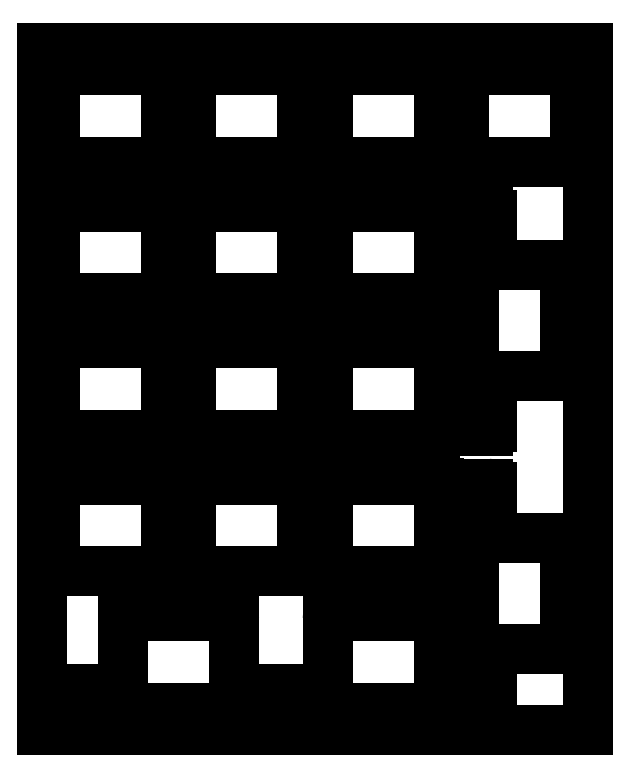
<metadata>
{"format":"dxf","ext":"dxf","renderer":"ezdxf+matplotlib","layout":"modelspace","background":"white","min_lineweight":24,"dpi":150}
</metadata>
<code>
0
SECTION
2
ENTITIES
0
LINE
8
0
10
2.275
20
-3.125
11
16.77
21
-3.125
0
LINE
8
0
10
2.275
20
-15.93
11
16.77
21
-15.93
0
LINE
8
0
10
1.775
20
-3.625
11
1.775
21
-15.43
0
LINE
8
0
10
17.27
20
-3.625
11
17.27
21
-15.43
0
ARC
8
0
10
2.275
20
-3.625
40
0.5
50
90
51
180
0
ARC
8
0
10
16.77
20
-3.625
40
0.5
50
0
51
90
0
ARC
8
0
10
2.275
20
-15.43
40
0.5
50
180
51
270
0
ARC
8
0
10
16.77
20
-15.43
40
0.5
50
270
51
360
0
LINE
8
0
10
21.32
20
-3.125
11
35.83
21
-3.125
0
LINE
8
0
10
21.32
20
-15.93
11
35.83
21
-15.93
0
LINE
8
0
10
20.82
20
-3.625
11
20.82
21
-15.43
0
LINE
8
0
10
36.33
20
-3.625
11
36.33
21
-15.43
0
ARC
8
0
10
21.32
20
-3.625
40
0.5
50
90
51
180
0
ARC
8
0
10
35.83
20
-3.625
40
0.5
50
0
51
90
0
ARC
8
0
10
21.32
20
-15.43
40
0.5
50
180
51
270
0
ARC
8
0
10
35.83
20
-15.43
40
0.5
50
270
51
360
0
LINE
8
0
10
40.38
20
-3.125
11
54.88
21
-3.125
0
LINE
8
0
10
40.38
20
-15.93
11
54.88
21
-15.93
0
LINE
8
0
10
39.88
20
-3.625
11
39.88
21
-15.43
0
LINE
8
0
10
55.38
20
-3.625
11
55.38
21
-15.43
0
ARC
8
0
10
40.38
20
-3.625
40
0.5
50
90
51
180
0
ARC
8
0
10
54.88
20
-3.625
40
0.5
50
0
51
90
0
ARC
8
0
10
40.38
20
-15.43
40
0.5
50
180
51
270
0
ARC
8
0
10
54.88
20
-15.43
40
0.5
50
270
51
360
0
LINE
8
0
10
59.42
20
-3.125
11
73.92
21
-3.125
0
LINE
8
0
10
59.42
20
-15.93
11
73.92
21
-15.93
0
LINE
8
0
10
58.92
20
-3.625
11
58.92
21
-15.43
0
LINE
8
0
10
74.42
20
-3.625
11
74.42
21
-15.43
0
ARC
8
0
10
59.42
20
-3.625
40
0.5
50
90
51
180
0
ARC
8
0
10
73.92
20
-3.625
40
0.5
50
0
51
90
0
ARC
8
0
10
59.42
20
-15.43
40
0.5
50
180
51
270
0
ARC
8
0
10
73.92
20
-15.43
40
0.5
50
270
51
360
0
LINE
8
0
10
2.275
20
-22.18
11
16.77
21
-22.18
0
LINE
8
0
10
2.275
20
-34.98
11
16.77
21
-34.98
0
LINE
8
0
10
1.775
20
-22.68
11
1.775
21
-34.48
0
LINE
8
0
10
17.27
20
-22.68
11
17.27
21
-34.48
0
ARC
8
0
10
2.275
20
-22.68
40
0.5
50
90
51
180
0
ARC
8
0
10
16.77
20
-22.68
40
0.5
50
0
51
90
0
ARC
8
0
10
2.275
20
-34.48
40
0.5
50
180
51
270
0
ARC
8
0
10
16.77
20
-34.48
40
0.5
50
270
51
360
0
LINE
8
0
10
21.32
20
-22.18
11
35.83
21
-22.18
0
LINE
8
0
10
21.32
20
-34.98
11
35.83
21
-34.98
0
LINE
8
0
10
20.82
20
-22.68
11
20.82
21
-34.48
0
LINE
8
0
10
36.33
20
-22.68
11
36.33
21
-34.48
0
ARC
8
0
10
21.32
20
-22.68
40
0.5
50
90
51
180
0
ARC
8
0
10
35.83
20
-22.68
40
0.5
50
0
51
90
0
ARC
8
0
10
21.32
20
-34.48
40
0.5
50
180
51
270
0
ARC
8
0
10
35.83
20
-34.48
40
0.5
50
270
51
360
0
LINE
8
0
10
40.38
20
-22.18
11
54.88
21
-22.18
0
LINE
8
0
10
40.38
20
-34.98
11
54.88
21
-34.98
0
LINE
8
0
10
39.88
20
-22.68
11
39.88
21
-34.48
0
LINE
8
0
10
55.38
20
-22.68
11
55.38
21
-34.48
0
ARC
8
0
10
40.38
20
-22.68
40
0.5
50
90
51
180
0
ARC
8
0
10
54.88
20
-22.68
40
0.5
50
0
51
90
0
ARC
8
0
10
40.38
20
-34.48
40
0.5
50
180
51
270
0
ARC
8
0
10
54.88
20
-34.48
40
0.5
50
270
51
360
0
LINE
8
0
10
73.08
20
-30.85
11
73.08
21
-45.35
0
LINE
8
0
10
60.27
20
-30.85
11
60.27
21
-45.35
0
LINE
8
0
10
72.58
20
-30.35
11
60.77
21
-30.35
0
LINE
8
0
10
72.58
20
-45.85
11
60.77
21
-45.85
0
ARC
8
0
10
72.58
20
-30.85
40
0.5
50
0
51
90
0
ARC
8
0
10
72.58
20
-45.35
40
0.5
50
-90
51
0
0
ARC
8
0
10
60.77
20
-30.85
40
0.5
50
90
51
180
0
ARC
8
0
10
60.77
20
-45.35
40
0.5
50
180
51
270
0
LINE
8
0
10
62.8
20
-51.27
11
62.8
21
-52.94
0
LINE
8
0
10
57.59
20
-51.27
11
57.59
21
-52.94
0
LINE
8
0
10
62.3
20
-50.77
11
58.09
21
-50.77
0
LINE
8
0
10
62.3
20
-53.44
11
58.09
21
-53.44
0
ARC
8
0
10
62.3
20
-51.27
40
0.5
50
0
51
90
0
ARC
8
0
10
62.3
20
-52.94
40
0.5
50
-90
51
0
0
ARC
8
0
10
58.09
20
-51.27
40
0.5
50
90
51
180
0
ARC
8
0
10
58.09
20
-52.94
40
0.5
50
180
51
270
0
LINE
8
0
10
62.8
20
-23.27
11
62.8
21
-24.94
0
LINE
8
0
10
57.59
20
-23.27
11
57.59
21
-24.94
0
LINE
8
0
10
62.3
20
-22.77
11
58.09
21
-22.77
0
LINE
8
0
10
62.3
20
-25.44
11
58.09
21
-25.44
0
ARC
8
0
10
62.3
20
-23.27
40
0.5
50
0
51
90
0
ARC
8
0
10
62.3
20
-24.94
40
0.5
50
-90
51
0
0
ARC
8
0
10
58.09
20
-23.27
40
0.5
50
90
51
180
0
ARC
8
0
10
58.09
20
-24.94
40
0.5
50
180
51
270
0
LINE
8
0
10
2.275
20
-41.23
11
16.77
21
-41.23
0
LINE
8
0
10
2.275
20
-54.02
11
16.77
21
-54.02
0
LINE
8
0
10
1.775
20
-41.73
11
1.775
21
-53.52
0
LINE
8
0
10
17.27
20
-41.73
11
17.27
21
-53.52
0
ARC
8
0
10
2.275
20
-41.73
40
0.5
50
90
51
180
0
ARC
8
0
10
16.77
20
-41.73
40
0.5
50
0
51
90
0
ARC
8
0
10
2.275
20
-53.52
40
0.5
50
180
51
270
0
ARC
8
0
10
16.77
20
-53.52
40
0.5
50
270
51
360
0
LINE
8
0
10
21.32
20
-41.23
11
35.83
21
-41.23
0
LINE
8
0
10
21.32
20
-54.02
11
35.83
21
-54.02
0
LINE
8
0
10
20.82
20
-41.73
11
20.82
21
-53.52
0
LINE
8
0
10
36.33
20
-41.73
11
36.33
21
-53.52
0
ARC
8
0
10
21.32
20
-41.73
40
0.5
50
90
51
180
0
ARC
8
0
10
35.83
20
-41.73
40
0.5
50
0
51
90
0
ARC
8
0
10
21.32
20
-53.52
40
0.5
50
180
51
270
0
ARC
8
0
10
35.83
20
-53.52
40
0.5
50
270
51
360
0
LINE
8
0
10
40.38
20
-41.23
11
54.88
21
-41.23
0
LINE
8
0
10
40.38
20
-54.02
11
54.88
21
-54.02
0
LINE
8
0
10
39.88
20
-41.73
11
39.88
21
-53.52
0
LINE
8
0
10
55.38
20
-41.73
11
55.38
21
-53.52
0
ARC
8
0
10
40.38
20
-41.73
40
0.5
50
90
51
180
0
ARC
8
0
10
54.88
20
-41.73
40
0.5
50
0
51
90
0
ARC
8
0
10
40.38
20
-53.52
40
0.5
50
180
51
270
0
ARC
8
0
10
54.88
20
-53.52
40
0.5
50
270
51
360
0
LINE
8
0
10
2.275
20
-60.27
11
16.77
21
-60.27
0
LINE
8
0
10
2.275
20
-73.08
11
16.77
21
-73.08
0
LINE
8
0
10
1.775
20
-60.77
11
1.775
21
-72.58
0
LINE
8
0
10
17.27
20
-60.77
11
17.27
21
-72.58
0
ARC
8
0
10
2.275
20
-60.77
40
0.5
50
90
51
180
0
ARC
8
0
10
16.77
20
-60.77
40
0.5
50
0
51
90
0
ARC
8
0
10
2.275
20
-72.58
40
0.5
50
180
51
270
0
ARC
8
0
10
16.77
20
-72.58
40
0.5
50
270
51
360
0
LINE
8
0
10
21.32
20
-60.27
11
35.83
21
-60.27
0
LINE
8
0
10
21.32
20
-73.08
11
35.83
21
-73.08
0
LINE
8
0
10
20.82
20
-60.77
11
20.82
21
-72.58
0
LINE
8
0
10
36.33
20
-60.77
11
36.33
21
-72.58
0
ARC
8
0
10
21.32
20
-60.77
40
0.5
50
90
51
180
0
ARC
8
0
10
35.83
20
-60.77
40
0.5
50
0
51
90
0
ARC
8
0
10
21.32
20
-72.58
40
0.5
50
180
51
270
0
ARC
8
0
10
35.83
20
-72.58
40
0.5
50
270
51
360
0
LINE
8
0
10
40.38
20
-60.27
11
54.88
21
-60.27
0
LINE
8
0
10
40.38
20
-73.08
11
54.88
21
-73.08
0
LINE
8
0
10
39.88
20
-60.77
11
39.88
21
-72.58
0
LINE
8
0
10
55.38
20
-60.77
11
55.38
21
-72.58
0
ARC
8
0
10
40.38
20
-60.77
40
0.5
50
90
51
180
0
ARC
8
0
10
54.88
20
-60.77
40
0.5
50
0
51
90
0
ARC
8
0
10
40.38
20
-72.58
40
0.5
50
180
51
270
0
ARC
8
0
10
54.88
20
-72.58
40
0.5
50
270
51
360
0
LINE
8
0
10
73.08
20
-68.95
11
73.08
21
-83.45
0
LINE
8
0
10
60.27
20
-68.95
11
60.27
21
-83.45
0
LINE
8
0
10
72.58
20
-68.45
11
60.77
21
-68.45
0
LINE
8
0
10
72.58
20
-83.95
11
60.77
21
-83.95
0
ARC
8
0
10
72.58
20
-68.95
40
0.5
50
0
51
90
0
ARC
8
0
10
72.58
20
-83.45
40
0.5
50
-90
51
0
0
ARC
8
0
10
60.77
20
-68.95
40
0.5
50
90
51
180
0
ARC
8
0
10
60.77
20
-83.45
40
0.5
50
180
51
270
0
LINE
8
0
10
62.8
20
-89.36
11
62.8
21
-91.03
0
LINE
8
0
10
57.59
20
-89.36
11
57.59
21
-91.03
0
LINE
8
0
10
62.3
20
-88.86
11
58.09
21
-88.86
0
LINE
8
0
10
62.3
20
-91.53
11
58.09
21
-91.53
0
ARC
8
0
10
62.3
20
-89.36
40
0.5
50
0
51
90
0
ARC
8
0
10
62.3
20
-91.03
40
0.5
50
-90
51
0
0
ARC
8
0
10
58.09
20
-89.36
40
0.5
50
90
51
180
0
ARC
8
0
10
58.09
20
-91.03
40
0.5
50
180
51
270
0
LINE
8
0
10
62.8
20
-61.37
11
62.8
21
-63.04
0
LINE
8
0
10
57.59
20
-61.37
11
57.59
21
-63.04
0
LINE
8
0
10
62.3
20
-60.87
11
58.09
21
-60.87
0
LINE
8
0
10
62.3
20
-63.54
11
58.09
21
-63.54
0
ARC
8
0
10
62.3
20
-61.37
40
0.5
50
0
51
90
0
ARC
8
0
10
62.3
20
-63.04
40
0.5
50
-90
51
0
0
ARC
8
0
10
58.09
20
-61.37
40
0.5
50
90
51
180
0
ARC
8
0
10
58.09
20
-63.04
40
0.5
50
180
51
270
0
LINE
8
0
10
11.8
20
-79.33
11
26.3
21
-79.33
0
LINE
8
0
10
11.8
20
-92.12
11
26.3
21
-92.12
0
LINE
8
0
10
11.3
20
-79.83
11
11.3
21
-91.62
0
LINE
8
0
10
26.8
20
-79.83
11
26.8
21
-91.62
0
ARC
8
0
10
11.8
20
-79.83
40
0.5
50
90
51
180
0
ARC
8
0
10
26.3
20
-79.83
40
0.5
50
0
51
90
0
ARC
8
0
10
11.8
20
-91.62
40
0.5
50
180
51
270
0
ARC
8
0
10
26.3
20
-91.62
40
0.5
50
270
51
360
0
LINE
8
0
10
32.21
20
-89.6
11
33.88
21
-89.6
0
LINE
8
0
10
32.21
20
-94.81
11
33.88
21
-94.81
0
LINE
8
0
10
31.71
20
-90.1
11
31.71
21
-94.31
0
LINE
8
0
10
34.38
20
-90.1
11
34.38
21
-94.31
0
ARC
8
0
10
32.21
20
-90.1
40
0.5
50
90
51
180
0
ARC
8
0
10
33.88
20
-90.1
40
0.5
50
0
51
90
0
ARC
8
0
10
32.21
20
-94.31
40
0.5
50
180
51
270
0
ARC
8
0
10
33.88
20
-94.31
40
0.5
50
270
51
360
0
LINE
8
0
10
4.215
20
-89.6
11
5.885
21
-89.6
0
LINE
8
0
10
4.215
20
-94.81
11
5.885
21
-94.81
0
LINE
8
0
10
3.715
20
-90.1
11
3.715
21
-94.31
0
LINE
8
0
10
6.385
20
-90.1
11
6.385
21
-94.31
0
ARC
8
0
10
4.215
20
-90.1
40
0.5
50
90
51
180
0
ARC
8
0
10
5.885
20
-90.1
40
0.5
50
0
51
90
0
ARC
8
0
10
4.215
20
-94.31
40
0.5
50
180
51
270
0
ARC
8
0
10
5.885
20
-94.31
40
0.5
50
270
51
360
0
LINE
8
0
10
40.38
20
-79.33
11
54.88
21
-79.33
0
LINE
8
0
10
40.38
20
-92.12
11
54.88
21
-92.12
0
LINE
8
0
10
39.88
20
-79.83
11
39.88
21
-91.62
0
LINE
8
0
10
55.38
20
-79.83
11
55.38
21
-91.62
0
ARC
8
0
10
40.38
20
-79.83
40
0.5
50
90
51
180
0
ARC
8
0
10
54.88
20
-79.83
40
0.5
50
0
51
90
0
ARC
8
0
10
40.38
20
-91.62
40
0.5
50
180
51
270
0
ARC
8
0
10
54.88
20
-91.62
40
0.5
50
270
51
360
0
LINE
8
0
10
0
20
0
11
76.2
21
0
0
LINE
8
0
10
0
20
-95.25
11
76.2
21
-95.25
0
LINE
8
0
10
0
20
0
11
0
21
-95.25
0
LINE
8
0
10
76.2
20
0
11
76.2
21
-95.25
0
ENDSEC
0
EOF

</code>
